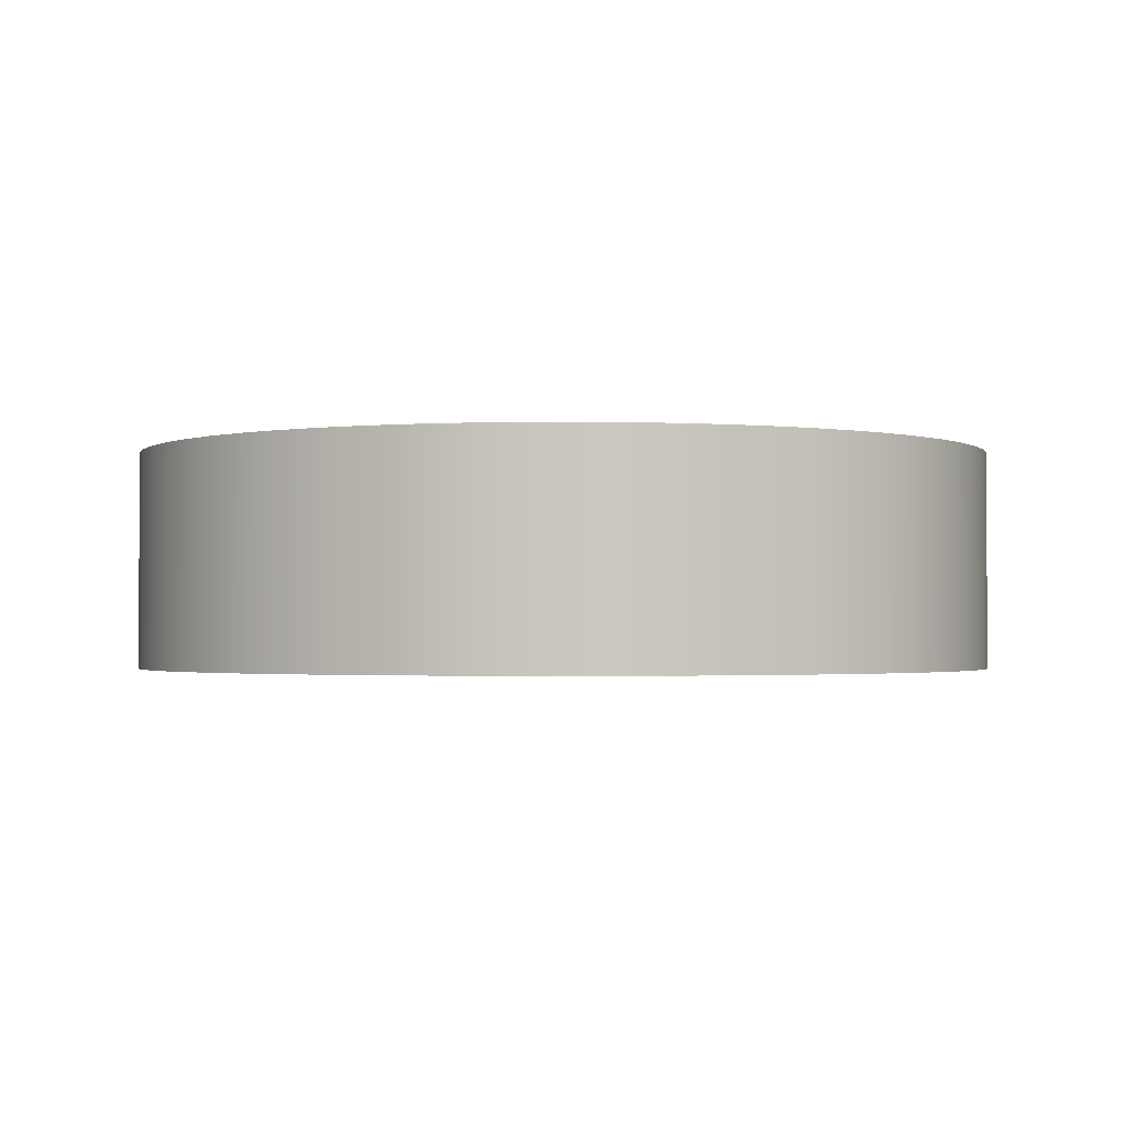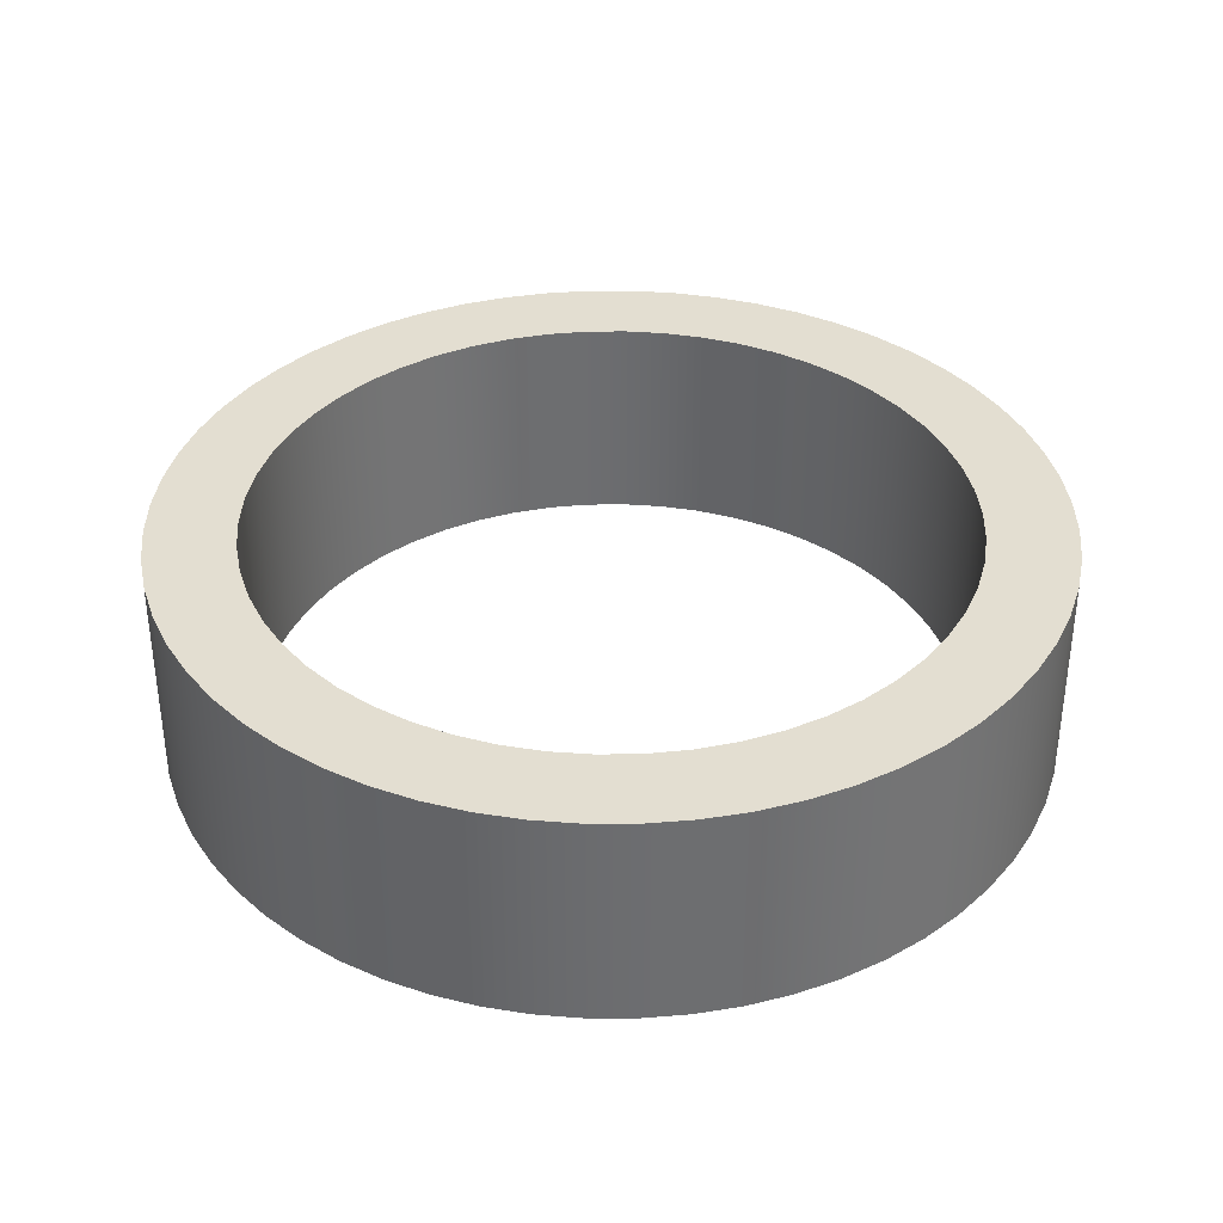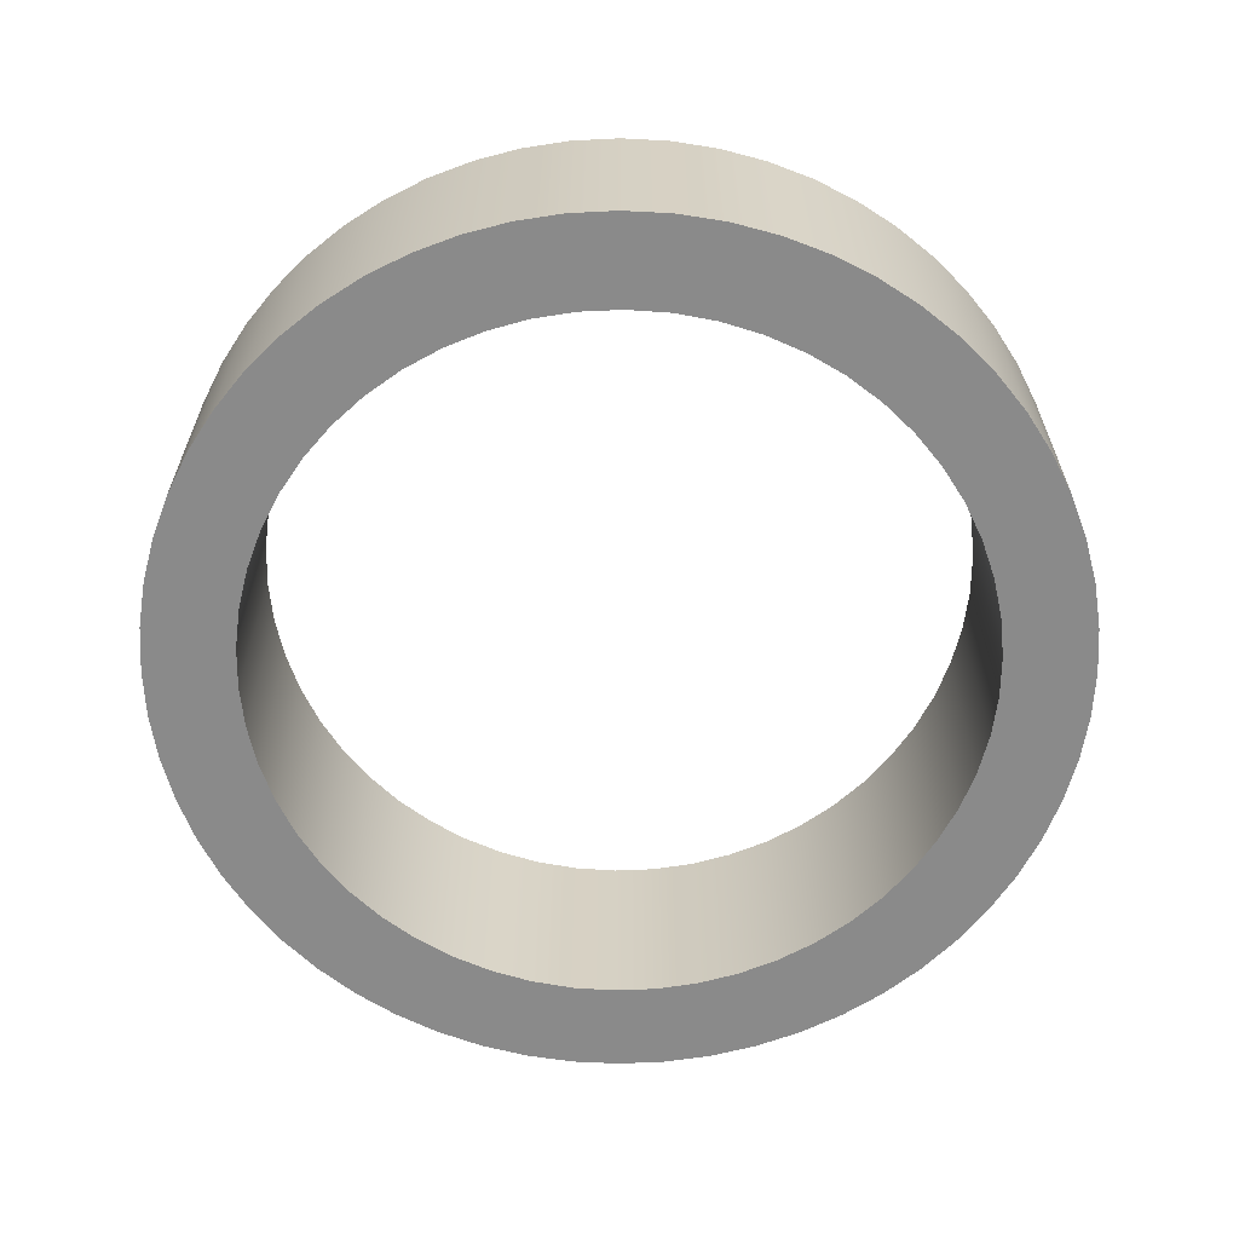
<metadata>
{"format":"obj","ext":"obj","renderer":"f3d","projection":"perspective","resolution":1024,"background":"white","views":[{"elev":-1.6,"azim":-35.8,"up":"+Y"},{"elev":36.2,"azim":-21.1,"up":"+Y"},{"elev":-63.5,"azim":-144.1,"up":"+Y"}]}
</metadata>
<code>
v -0.16 0.1 1.959e-17
v -0.1589 0.1 0.01857
v -0.1557 0.1 0.0369
v -0.1504 0.1 0.05472
v -0.143 0.1 0.07181
v -0.1337 0.1 0.08792
v -0.1226 0.1 0.1028
v -0.1098 0.1 0.1164
v -0.09555 0.1 0.1283
v -0.08 0.1 0.1386
v -0.06337 0.1 0.1469
v -0.04589 0.1 0.1533
v -0.02778 0.1 0.1576
v -0.009303 0.1 0.1597
v 0.009303 0.1 0.1597
v 0.02778 0.1 0.1576
v 0.04589 0.1 0.1533
v 0.06337 0.1 0.1469
v 0.08 0.1 0.1386
v 0.09555 0.1 0.1283
v 0.1098 0.1 0.1164
v 0.1226 0.1 0.1028
v 0.1337 0.1 0.08792
v 0.143 0.1 0.07181
v 0.1504 0.1 0.05472
v 0.1557 0.1 0.0369
v 0.1589 0.1 0.01857
v 0.16 0.1 0
v 0.1589 0.1 -0.01857
v 0.1557 0.1 -0.0369
v 0.1504 0.1 -0.05472
v 0.143 0.1 -0.07181
v 0.1337 0.1 -0.08792
v 0.1226 0.1 -0.1028
v 0.1098 0.1 -0.1164
v 0.09555 0.1 -0.1283
v 0.08 0.1 -0.1386
v 0.06337 0.1 -0.1469
v 0.04589 0.1 -0.1533
v 0.02778 0.1 -0.1576
v 0.009303 0.1 -0.1597
v -0.009303 0.1 -0.1597
v -0.02778 0.1 -0.1576
v -0.04589 0.1 -0.1533
v -0.06337 0.1 -0.1469
v -0.08 0.1 -0.1386
v -0.09555 0.1 -0.1283
v -0.1098 0.1 -0.1164
v -0.1226 0.1 -0.1028
v -0.1337 0.1 -0.08792
v -0.143 0.1 -0.07181
v -0.1504 0.1 -0.05472
v -0.1557 0.1 -0.0369
v -0.1589 0.1 -0.01857
v -0.16 0 1.959e-17
v -0.1589 0 -0.01857
v -0.1557 0 -0.0369
v -0.1504 0 -0.05472
v -0.143 0 -0.07181
v -0.1337 0 -0.08792
v -0.1226 0 -0.1028
v -0.1098 0 -0.1164
v -0.09555 0 -0.1283
v -0.08 0 -0.1386
v -0.06337 0 -0.1469
v -0.04589 0 -0.1533
v -0.02778 0 -0.1576
v -0.009303 0 -0.1597
v 0.009303 0 -0.1597
v 0.02778 0 -0.1576
v 0.04589 0 -0.1533
v 0.06337 0 -0.1469
v 0.08 0 -0.1386
v 0.09555 0 -0.1283
v 0.1098 0 -0.1164
v 0.1226 0 -0.1028
v 0.1337 0 -0.08792
v 0.143 0 -0.07181
v 0.1504 0 -0.05472
v 0.1557 0 -0.0369
v 0.1589 0 -0.01857
v 0.16 0 0
v 0.1589 0 0.01857
v 0.1557 0 0.0369
v 0.1504 0 0.05472
v 0.143 0 0.07181
v 0.1337 0 0.08792
v 0.1226 0 0.1028
v 0.1098 0 0.1164
v 0.09555 0 0.1283
v 0.08 0 0.1386
v 0.06337 0 0.1469
v 0.04589 0 0.1533
v 0.02778 0 0.1576
v 0.009303 0 0.1597
v -0.009303 0 0.1597
v -0.02778 0 0.1576
v -0.04589 0 0.1533
v -0.06337 0 0.1469
v -0.08 0 0.1386
v -0.09555 0 0.1283
v -0.1098 0 0.1164
v -0.1226 0 0.1028
v -0.1337 0 0.08792
v -0.143 0 0.07181
v -0.1504 0 0.05472
v -0.1557 0 0.0369
v -0.1589 0 0.01857
v -0.16 0.1 1.959e-17
v -0.16 0 1.959e-17
v -0.2 0.1 2.449e-17
v -0.1989 0.1 -0.02091
v -0.1956 0.1 -0.04158
v -0.1902 0.1 -0.0618
v -0.1827 0.1 -0.08135
v -0.1732 0.1 -0.1
v -0.1618 0.1 -0.1176
v -0.1486 0.1 -0.1338
v -0.1338 0.1 -0.1486
v -0.1176 0.1 -0.1618
v -0.1 0.1 -0.1732
v -0.08135 0.1 -0.1827
v -0.0618 0.1 -0.1902
v -0.04158 0.1 -0.1956
v -0.02091 0.1 -0.1989
v 1.225e-17 0.1 -0.2
v 0.02091 0.1 -0.1989
v 0.04158 0.1 -0.1956
v 0.0618 0.1 -0.1902
v 0.08135 0.1 -0.1827
v 0.1 0.1 -0.1732
v 0.1176 0.1 -0.1618
v 0.1338 0.1 -0.1486
v 0.1486 0.1 -0.1338
v 0.1618 0.1 -0.1176
v 0.1732 0.1 -0.1
v 0.1827 0.1 -0.08135
v 0.1902 0.1 -0.0618
v 0.1956 0.1 -0.04158
v 0.1989 0.1 -0.02091
v 0.2 0.1 0
v 0.1989 0.1 0.02091
v 0.1956 0.1 0.04158
v 0.1902 0.1 0.0618
v 0.1827 0.1 0.08135
v 0.1732 0.1 0.1
v 0.1618 0.1 0.1176
v 0.1486 0.1 0.1338
v 0.1338 0.1 0.1486
v 0.1176 0.1 0.1618
v 0.1 0.1 0.1732
v 0.08135 0.1 0.1827
v 0.0618 0.1 0.1902
v 0.04158 0.1 0.1956
v 0.02091 0.1 0.1989
v 1.225e-17 0.1 0.2
v -0.02091 0.1 0.1989
v -0.04158 0.1 0.1956
v -0.0618 0.1 0.1902
v -0.08135 0.1 0.1827
v -0.1 0.1 0.1732
v -0.1176 0.1 0.1618
v -0.1338 0.1 0.1486
v -0.1486 0.1 0.1338
v -0.1618 0.1 0.1176
v -0.1732 0.1 0.1
v -0.1827 0.1 0.08135
v -0.1902 0.1 0.0618
v -0.1956 0.1 0.04158
v -0.1989 0.1 0.02091
v -0.2 0 2.449e-17
v -0.1989 0 0.02091
v -0.1956 0 0.04158
v -0.1902 0 0.0618
v -0.1827 0 0.08135
v -0.1732 0 0.1
v -0.1618 0 0.1176
v -0.1486 0 0.1338
v -0.1338 0 0.1486
v -0.1176 0 0.1618
v -0.1 0 0.1732
v -0.08135 0 0.1827
v -0.0618 0 0.1902
v -0.04158 0 0.1956
v -0.02091 0 0.1989
v 1.225e-17 0 0.2
v 0.02091 0 0.1989
v 0.04158 0 0.1956
v 0.0618 0 0.1902
v 0.08135 0 0.1827
v 0.1 0 0.1732
v 0.1176 0 0.1618
v 0.1338 0 0.1486
v 0.1486 0 0.1338
v 0.1618 0 0.1176
v 0.1732 0 0.1
v 0.1827 0 0.08135
v 0.1902 0 0.0618
v 0.1956 0 0.04158
v 0.1989 0 0.02091
v 0.2 0 0
v 0.1989 0 -0.02091
v 0.1956 0 -0.04158
v 0.1902 0 -0.0618
v 0.1827 0 -0.08135
v 0.1732 0 -0.1
v 0.1618 0 -0.1176
v 0.1486 0 -0.1338
v 0.1338 0 -0.1486
v 0.1176 0 -0.1618
v 0.1 0 -0.1732
v 0.08135 0 -0.1827
v 0.0618 0 -0.1902
v 0.04158 0 -0.1956
v 0.02091 0 -0.1989
v 1.225e-17 0 -0.2
v -0.02091 0 -0.1989
v -0.04158 0 -0.1956
v -0.0618 0 -0.1902
v -0.08135 0 -0.1827
v -0.1 0 -0.1732
v -0.1176 0 -0.1618
v -0.1338 0 -0.1486
v -0.1486 0 -0.1338
v -0.1618 0 -0.1176
v -0.1732 0 -0.1
v -0.1827 0 -0.08135
v -0.1902 0 -0.0618
v -0.1956 0 -0.04158
v -0.1989 0 -0.02091
v -0.2 0 2.449e-17
v -0.2 0.1 2.449e-17
v -0.16 0.1 1.959e-17
v -0.1589 0.1 -0.01857
v -0.1557 0.1 -0.0369
v -0.1504 0.1 -0.05472
v -0.143 0.1 -0.07181
v -0.1337 0.1 -0.08792
v -0.1226 0.1 -0.1028
v -0.1098 0.1 -0.1164
v -0.09555 0.1 -0.1283
v -0.08 0.1 -0.1386
v -0.06337 0.1 -0.1469
v -0.04589 0.1 -0.1533
v -0.02778 0.1 -0.1576
v -0.009303 0.1 -0.1597
v 0.009303 0.1 -0.1597
v 0.02778 0.1 -0.1576
v 0.04589 0.1 -0.1533
v 0.06337 0.1 -0.1469
v 0.08 0.1 -0.1386
v 0.09555 0.1 -0.1283
v 0.1098 0.1 -0.1164
v 0.1226 0.1 -0.1028
v 0.1337 0.1 -0.08792
v 0.143 0.1 -0.07181
v 0.1504 0.1 -0.05472
v 0.1557 0.1 -0.0369
v 0.1589 0.1 -0.01857
v 0.16 0.1 0
v 0.1589 0.1 0.01857
v 0.1557 0.1 0.0369
v 0.1504 0.1 0.05472
v 0.143 0.1 0.07181
v 0.1337 0.1 0.08792
v 0.1226 0.1 0.1028
v 0.1098 0.1 0.1164
v 0.09555 0.1 0.1283
v 0.08 0.1 0.1386
v 0.06337 0.1 0.1469
v 0.04589 0.1 0.1533
v 0.02778 0.1 0.1576
v 0.009303 0.1 0.1597
v -0.009303 0.1 0.1597
v -0.02778 0.1 0.1576
v -0.04589 0.1 0.1533
v -0.06337 0.1 0.1469
v -0.08 0.1 0.1386
v -0.09555 0.1 0.1283
v -0.1098 0.1 0.1164
v -0.1226 0.1 0.1028
v -0.1337 0.1 0.08792
v -0.143 0.1 0.07181
v -0.1504 0.1 0.05472
v -0.1557 0.1 0.0369
v -0.1589 0.1 0.01857
v -0.2 0.1 2.449e-17
v -0.1989 0.1 0.02091
v -0.1956 0.1 0.04158
v -0.1902 0.1 0.0618
v -0.1827 0.1 0.08135
v -0.1732 0.1 0.1
v -0.1618 0.1 0.1176
v -0.1486 0.1 0.1338
v -0.1338 0.1 0.1486
v -0.1176 0.1 0.1618
v -0.1 0.1 0.1732
v -0.08135 0.1 0.1827
v -0.0618 0.1 0.1902
v -0.04158 0.1 0.1956
v -0.02091 0.1 0.1989
v 1.225e-17 0.1 0.2
v 0.02091 0.1 0.1989
v 0.04158 0.1 0.1956
v 0.0618 0.1 0.1902
v 0.08135 0.1 0.1827
v 0.1 0.1 0.1732
v 0.1176 0.1 0.1618
v 0.1338 0.1 0.1486
v 0.1486 0.1 0.1338
v 0.1618 0.1 0.1176
v 0.1732 0.1 0.1
v 0.1827 0.1 0.08135
v 0.1902 0.1 0.0618
v 0.1956 0.1 0.04158
v 0.1989 0.1 0.02091
v 0.2 0.1 0
v 0.1989 0.1 -0.02091
v 0.1956 0.1 -0.04158
v 0.1902 0.1 -0.0618
v 0.1827 0.1 -0.08135
v 0.1732 0.1 -0.1
v 0.1618 0.1 -0.1176
v 0.1486 0.1 -0.1338
v 0.1338 0.1 -0.1486
v 0.1176 0.1 -0.1618
v 0.1 0.1 -0.1732
v 0.08135 0.1 -0.1827
v 0.0618 0.1 -0.1902
v 0.04158 0.1 -0.1956
v 0.02091 0.1 -0.1989
v 1.225e-17 0.1 -0.2
v -0.02091 0.1 -0.1989
v -0.04158 0.1 -0.1956
v -0.0618 0.1 -0.1902
v -0.08135 0.1 -0.1827
v -0.1 0.1 -0.1732
v -0.1176 0.1 -0.1618
v -0.1338 0.1 -0.1486
v -0.1486 0.1 -0.1338
v -0.1618 0.1 -0.1176
v -0.1732 0.1 -0.1
v -0.1827 0.1 -0.08135
v -0.1902 0.1 -0.0618
v -0.1956 0.1 -0.04158
v -0.1989 0.1 -0.02091
v -0.16 0 1.959e-17
v -0.1589 0 0.01857
v -0.1557 0 0.0369
v -0.1504 0 0.05472
v -0.143 0 0.07181
v -0.1337 0 0.08792
v -0.1226 0 0.1028
v -0.1098 0 0.1164
v -0.09555 0 0.1283
v -0.08 0 0.1386
v -0.06337 0 0.1469
v -0.04589 0 0.1533
v -0.02778 0 0.1576
v -0.009303 0 0.1597
v 0.009303 0 0.1597
v 0.02778 0 0.1576
v 0.04589 0 0.1533
v 0.06337 0 0.1469
v 0.08 0 0.1386
v 0.09555 0 0.1283
v 0.1098 0 0.1164
v 0.1226 0 0.1028
v 0.1337 0 0.08792
v 0.143 0 0.07181
v 0.1504 0 0.05472
v 0.1557 0 0.0369
v 0.1589 0 0.01857
v 0.16 0 0
v 0.1589 0 -0.01857
v 0.1557 0 -0.0369
v 0.1504 0 -0.05472
v 0.143 0 -0.07181
v 0.1337 0 -0.08792
v 0.1226 0 -0.1028
v 0.1098 0 -0.1164
v 0.09555 0 -0.1283
v 0.08 0 -0.1386
v 0.06337 0 -0.1469
v 0.04589 0 -0.1533
v 0.02778 0 -0.1576
v 0.009303 0 -0.1597
v -0.009303 0 -0.1597
v -0.02778 0 -0.1576
v -0.04589 0 -0.1533
v -0.06337 0 -0.1469
v -0.08 0 -0.1386
v -0.09555 0 -0.1283
v -0.1098 0 -0.1164
v -0.1226 0 -0.1028
v -0.1337 0 -0.08792
v -0.143 0 -0.07181
v -0.1504 0 -0.05472
v -0.1557 0 -0.0369
v -0.1589 0 -0.01857
v -0.2 0 2.449e-17
v -0.1989 0 -0.02091
v -0.1956 0 -0.04158
v -0.1902 0 -0.0618
v -0.1827 0 -0.08135
v -0.1732 0 -0.1
v -0.1618 0 -0.1176
v -0.1486 0 -0.1338
v -0.1338 0 -0.1486
v -0.1176 0 -0.1618
v -0.1 0 -0.1732
v -0.08135 0 -0.1827
v -0.0618 0 -0.1902
v -0.04158 0 -0.1956
v -0.02091 0 -0.1989
v 1.225e-17 0 -0.2
v 0.02091 0 -0.1989
v 0.04158 0 -0.1956
v 0.0618 0 -0.1902
v 0.08135 0 -0.1827
v 0.1 0 -0.1732
v 0.1176 0 -0.1618
v 0.1338 0 -0.1486
v 0.1486 0 -0.1338
v 0.1618 0 -0.1176
v 0.1732 0 -0.1
v 0.1827 0 -0.08135
v 0.1902 0 -0.0618
v 0.1956 0 -0.04158
v 0.1989 0 -0.02091
v 0.2 0 0
v 0.1989 0 0.02091
v 0.1956 0 0.04158
v 0.1902 0 0.0618
v 0.1827 0 0.08135
v 0.1732 0 0.1
v 0.1618 0 0.1176
v 0.1486 0 0.1338
v 0.1338 0 0.1486
v 0.1176 0 0.1618
v 0.1 0 0.1732
v 0.08135 0 0.1827
v 0.0618 0 0.1902
v 0.04158 0 0.1956
v 0.02091 0 0.1989
v 1.225e-17 0 0.2
v -0.02091 0 0.1989
v -0.04158 0 0.1956
v -0.0618 0 0.1902
v -0.08135 0 0.1827
v -0.1 0 0.1732
v -0.1176 0 0.1618
v -0.1338 0 0.1486
v -0.1486 0 0.1338
v -0.1618 0 0.1176
v -0.1732 0 0.1
v -0.1827 0 0.08135
v -0.1902 0 0.0618
v -0.1956 0 0.04158
v -0.1989 0 0.02091
g bf0e4b3e-e2cc-11ea-991d-54bf646e7e1f
f 2 108 1
f 1 108 110
f 109 55 54
f 54 55 56
f 54 56 57
f 2 3 108
f 108 3 107
f 107 3 4
f 107 4 106
f 106 4 5
f 106 5 105
f 105 5 6
f 105 6 104
f 104 6 7
f 104 7 103
f 103 7 8
f 103 8 102
f 102 8 9
f 102 9 101
f 101 9 10
f 101 10 100
f 100 10 11
f 100 11 99
f 99 11 12
f 99 12 98
f 98 12 13
f 98 13 97
f 97 13 14
f 97 14 96
f 96 14 15
f 96 15 95
f 95 15 16
f 95 16 94
f 94 16 17
f 94 17 93
f 93 17 18
f 93 18 92
f 92 18 19
f 92 19 91
f 91 19 20
f 91 20 90
f 90 20 21
f 90 21 89
f 89 21 22
f 89 22 88
f 88 22 23
f 88 23 87
f 87 23 24
f 87 24 86
f 86 24 25
f 86 25 85
f 85 25 26
f 85 26 84
f 84 26 27
f 84 27 83
f 83 27 28
f 83 28 82
f 82 28 29
f 82 29 81
f 81 29 30
f 81 30 80
f 80 30 31
f 80 31 79
f 79 31 32
f 79 32 78
f 78 32 33
f 78 33 77
f 77 33 34
f 77 34 76
f 76 34 35
f 76 35 75
f 75 35 36
f 75 36 74
f 74 36 37
f 74 37 73
f 73 37 38
f 73 38 72
f 72 38 39
f 72 39 71
f 71 39 40
f 71 40 70
f 70 40 41
f 70 41 69
f 69 41 42
f 69 42 68
f 68 42 43
f 68 43 67
f 67 43 44
f 67 44 66
f 66 44 45
f 66 45 65
f 65 45 46
f 65 46 64
f 64 46 47
f 64 47 63
f 63 47 48
f 63 48 62
f 62 48 49
f 62 49 61
f 61 49 50
f 61 50 60
f 60 50 51
f 60 51 59
f 59 51 52
f 59 52 58
f 58 52 53
f 58 53 57
f 57 53 54
g bf16381a-e2cc-11ea-ad6e-54bf646e7e1f
f 112 230 111
f 111 230 231
f 232 171 170
f 170 171 172
f 170 172 169
f 169 172 173
f 169 173 168
f 168 173 174
f 168 174 167
f 167 174 175
f 167 175 166
f 166 175 176
f 166 176 165
f 165 176 177
f 165 177 164
f 164 177 178
f 164 178 163
f 163 178 179
f 163 179 162
f 162 179 180
f 162 180 161
f 161 180 181
f 161 181 160
f 160 181 182
f 160 182 159
f 159 182 183
f 159 183 158
f 158 183 184
f 158 184 157
f 157 184 185
f 157 185 156
f 156 185 186
f 156 186 155
f 155 186 187
f 155 187 154
f 154 187 188
f 154 188 153
f 153 188 189
f 153 189 152
f 152 189 190
f 152 190 151
f 151 190 191
f 151 191 150
f 150 191 192
f 150 192 149
f 149 192 193
f 149 193 148
f 148 193 194
f 148 194 147
f 147 194 195
f 147 195 146
f 146 195 196
f 146 196 145
f 145 196 197
f 145 197 144
f 144 197 198
f 144 198 143
f 143 198 199
f 143 199 142
f 142 199 200
f 142 200 141
f 141 200 201
f 141 201 140
f 140 201 202
f 140 202 139
f 139 202 203
f 139 203 138
f 138 203 204
f 138 204 137
f 137 204 205
f 137 205 136
f 136 205 206
f 136 206 135
f 135 206 207
f 135 207 134
f 134 207 208
f 134 208 133
f 133 208 209
f 133 209 132
f 132 209 210
f 132 210 131
f 131 210 211
f 131 211 130
f 130 211 212
f 130 212 129
f 129 212 213
f 129 213 128
f 128 213 214
f 128 214 127
f 127 214 215
f 127 215 126
f 126 215 216
f 126 216 125
f 125 216 217
f 125 217 124
f 124 217 218
f 124 218 123
f 123 218 219
f 123 219 122
f 122 219 220
f 122 220 121
f 121 220 221
f 121 221 120
f 120 221 222
f 120 222 119
f 119 222 223
f 119 223 118
f 118 223 224
f 118 224 117
f 117 224 225
f 117 225 116
f 116 225 226
f 116 226 115
f 115 226 227
f 115 227 114
f 114 227 228
f 114 228 113
f 113 228 229
f 113 229 112
f 112 229 230
g bf1e4bb4-e2cc-11ea-b758-54bf646e7e1f
f 234 346 233
f 233 346 287
f 233 287 288
f 346 234 345
f 345 234 235
f 345 235 344
f 344 235 236
f 344 236 343
f 343 236 237
f 343 237 342
f 342 237 238
f 342 238 341
f 341 238 239
f 341 239 340
f 340 239 240
f 340 240 339
f 339 240 241
f 339 241 338
f 338 241 242
f 338 242 337
f 337 242 336
f 336 242 243
f 336 243 335
f 335 243 244
f 335 244 334
f 334 244 245
f 334 245 333
f 333 245 246
f 333 246 332
f 332 246 247
f 332 247 331
f 331 247 248
f 331 248 330
f 330 248 249
f 330 249 329
f 329 249 250
f 329 250 328
f 328 250 251
f 328 251 327
f 327 251 326
f 326 251 252
f 326 252 325
f 325 252 253
f 325 253 324
f 324 253 254
f 324 254 323
f 323 254 255
f 323 255 322
f 322 255 256
f 322 256 321
f 321 256 257
f 321 257 320
f 320 257 258
f 320 258 319
f 319 258 259
f 319 259 318
f 318 259 260
f 318 260 317
f 317 260 316
f 316 260 261
f 316 261 315
f 315 261 262
f 315 262 314
f 314 262 263
f 314 263 313
f 313 263 264
f 313 264 312
f 312 264 265
f 312 265 311
f 311 265 266
f 311 266 310
f 310 266 267
f 310 267 309
f 309 267 268
f 309 268 308
f 308 268 269
f 308 269 307
f 307 269 306
f 306 269 270
f 306 270 305
f 305 270 271
f 305 271 304
f 304 271 272
f 304 272 303
f 303 272 273
f 303 273 302
f 302 273 274
f 302 274 301
f 301 274 275
f 301 275 300
f 300 275 276
f 300 276 299
f 299 276 277
f 299 277 298
f 298 277 278
f 298 278 297
f 297 278 296
f 296 278 279
f 296 279 295
f 295 279 280
f 295 280 294
f 294 280 281
f 294 281 293
f 293 281 282
f 293 282 292
f 292 282 283
f 292 283 291
f 291 283 284
f 291 284 290
f 290 284 285
f 290 285 289
f 289 285 286
f 289 286 288
f 288 286 233
g bf27be98-e2cc-11ea-ad06-54bf646e7e1f
f 348 460 347
f 347 460 401
f 347 401 402
f 460 348 459
f 459 348 349
f 459 349 458
f 458 349 350
f 458 350 457
f 457 350 351
f 457 351 456
f 456 351 352
f 456 352 455
f 455 352 353
f 455 353 454
f 454 353 354
f 454 354 453
f 453 354 355
f 453 355 452
f 452 355 356
f 452 356 451
f 451 356 450
f 450 356 357
f 450 357 449
f 449 357 358
f 449 358 448
f 448 358 359
f 448 359 447
f 447 359 360
f 447 360 446
f 446 360 361
f 446 361 445
f 445 361 362
f 445 362 444
f 444 362 363
f 444 363 443
f 443 363 364
f 443 364 442
f 442 364 365
f 442 365 441
f 441 365 440
f 440 365 366
f 440 366 439
f 439 366 367
f 439 367 438
f 438 367 368
f 438 368 437
f 437 368 369
f 437 369 436
f 436 369 370
f 436 370 435
f 435 370 371
f 435 371 434
f 434 371 372
f 434 372 433
f 433 372 373
f 433 373 432
f 432 373 374
f 432 374 431
f 431 374 430
f 430 374 375
f 430 375 429
f 429 375 376
f 429 376 428
f 428 376 377
f 428 377 427
f 427 377 378
f 427 378 426
f 426 378 379
f 426 379 425
f 425 379 380
f 425 380 424
f 424 380 381
f 424 381 423
f 423 381 382
f 423 382 422
f 422 382 383
f 422 383 421
f 421 383 420
f 420 383 384
f 420 384 419
f 419 384 385
f 419 385 418
f 418 385 386
f 418 386 417
f 417 386 387
f 417 387 416
f 416 387 388
f 416 388 415
f 415 388 389
f 415 389 414
f 414 389 390
f 414 390 413
f 413 390 391
f 413 391 412
f 412 391 392
f 412 392 411
f 411 392 410
f 410 392 393
f 410 393 409
f 409 393 394
f 409 394 408
f 408 394 395
f 408 395 407
f 407 395 396
f 407 396 406
f 406 396 397
f 406 397 405
f 405 397 398
f 405 398 404
f 404 398 399
f 404 399 403
f 403 399 400
f 403 400 402
f 402 400 347

</code>
